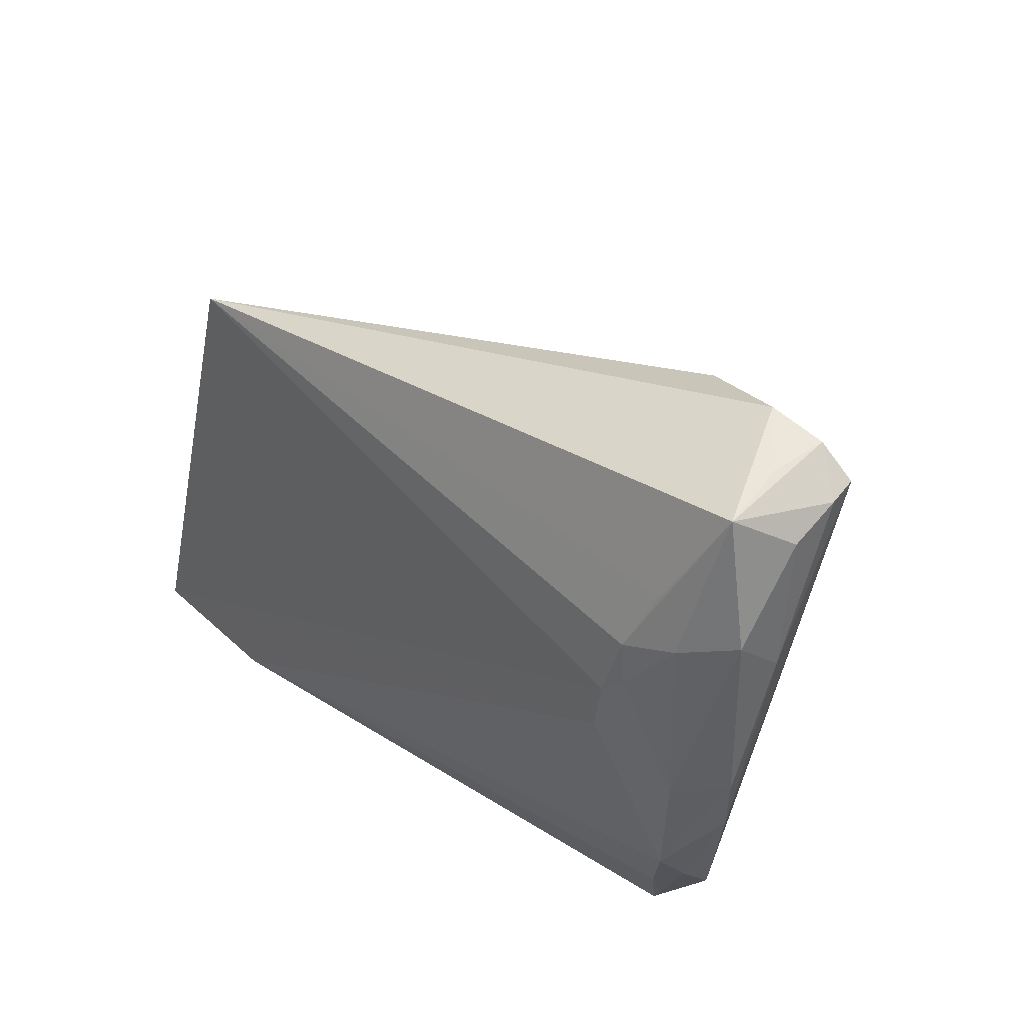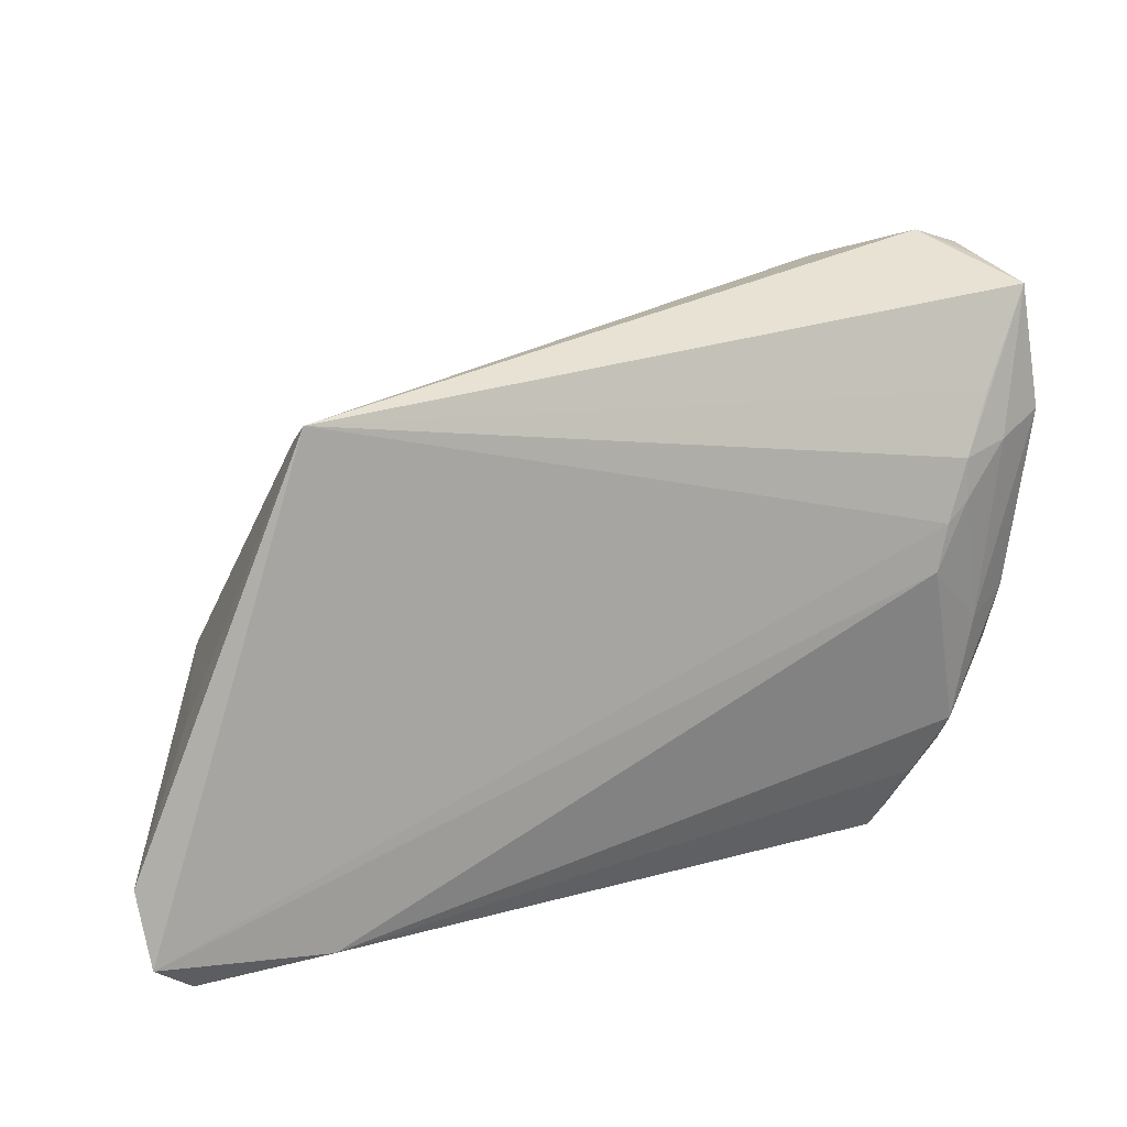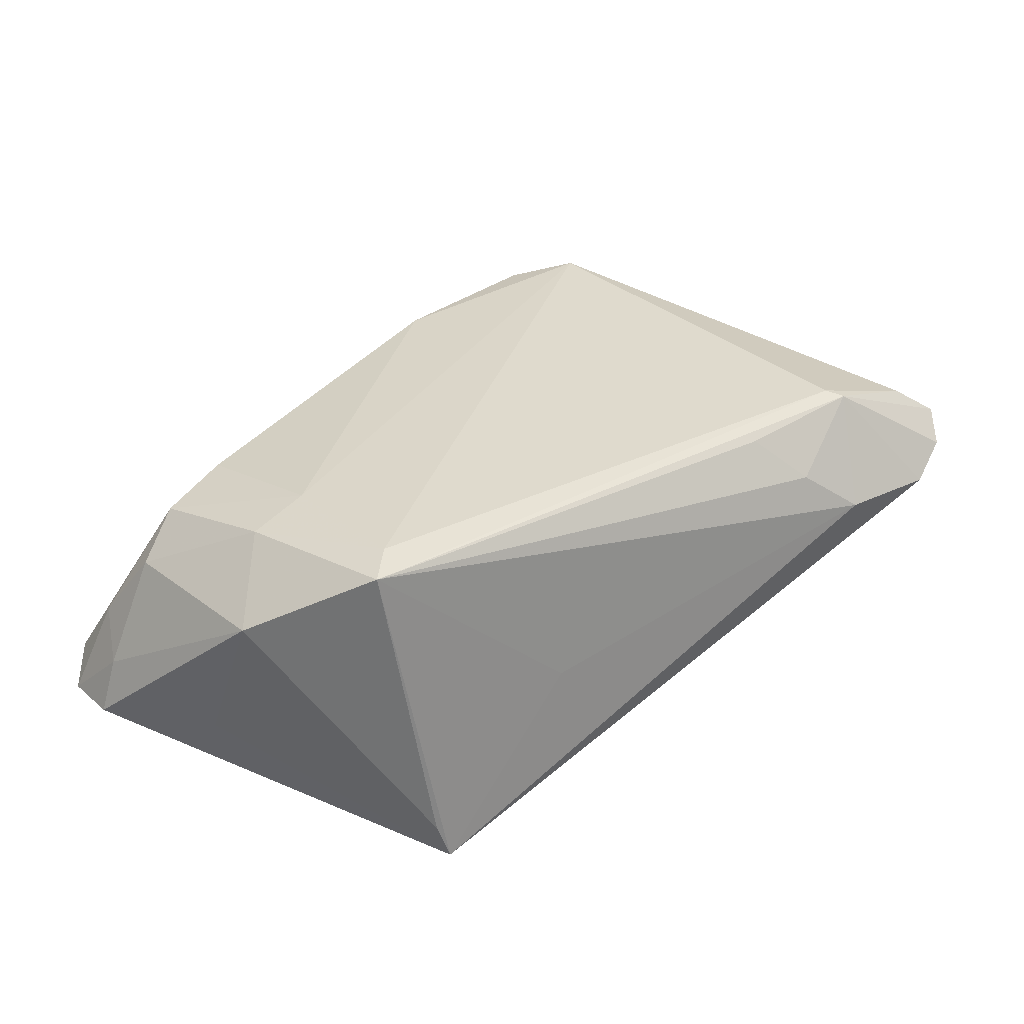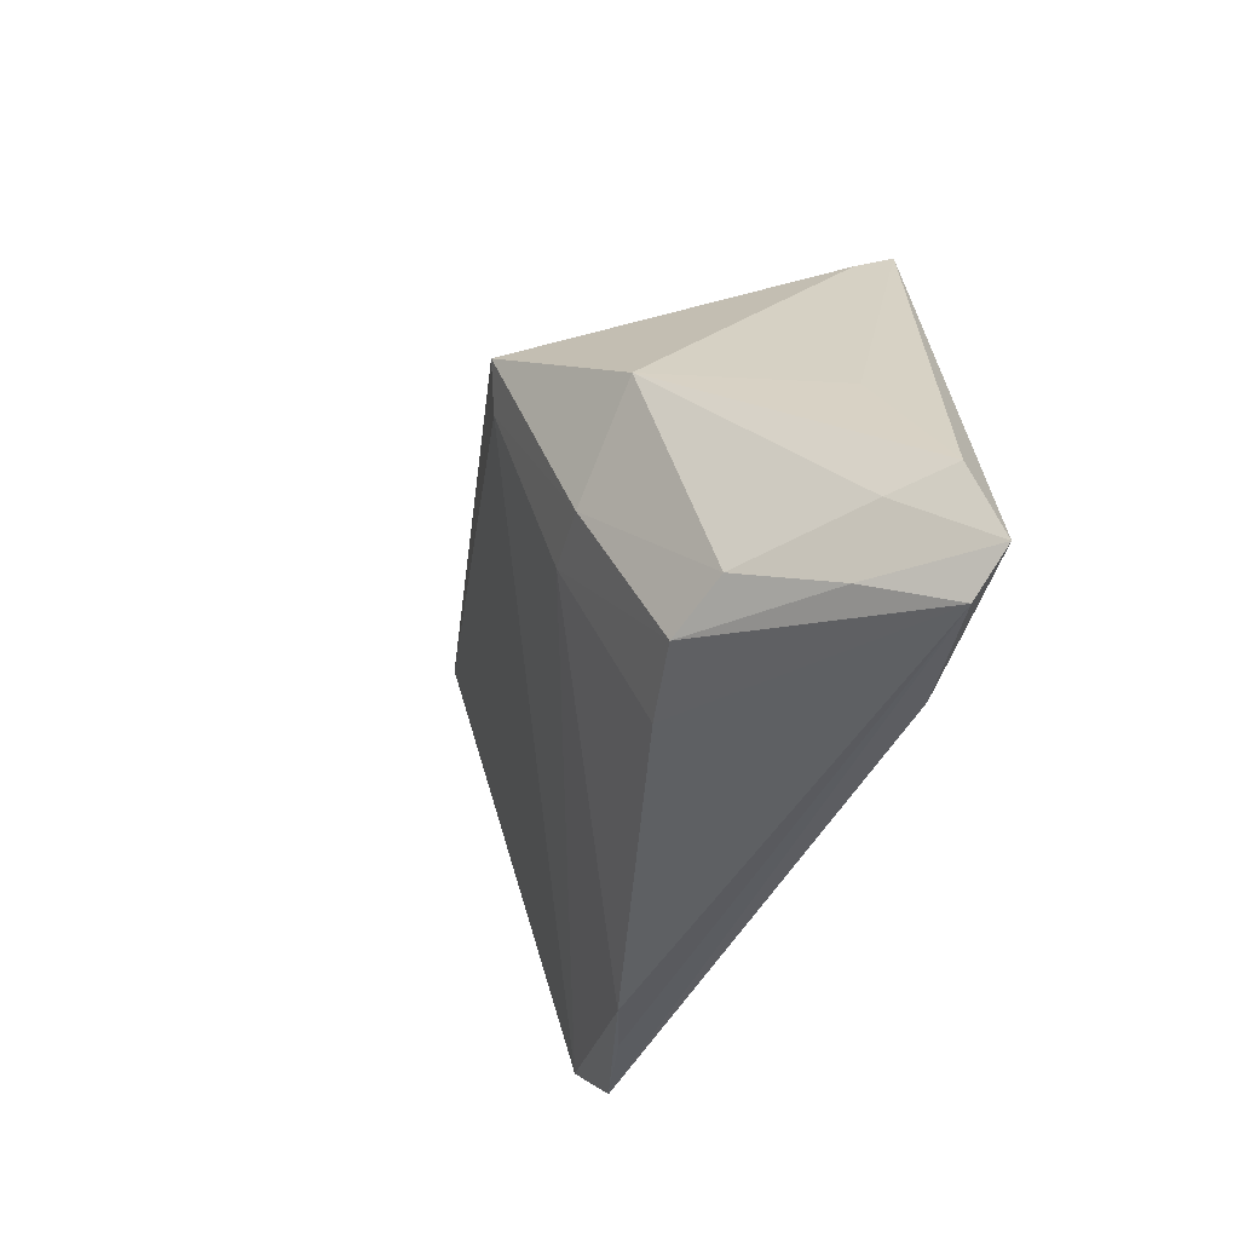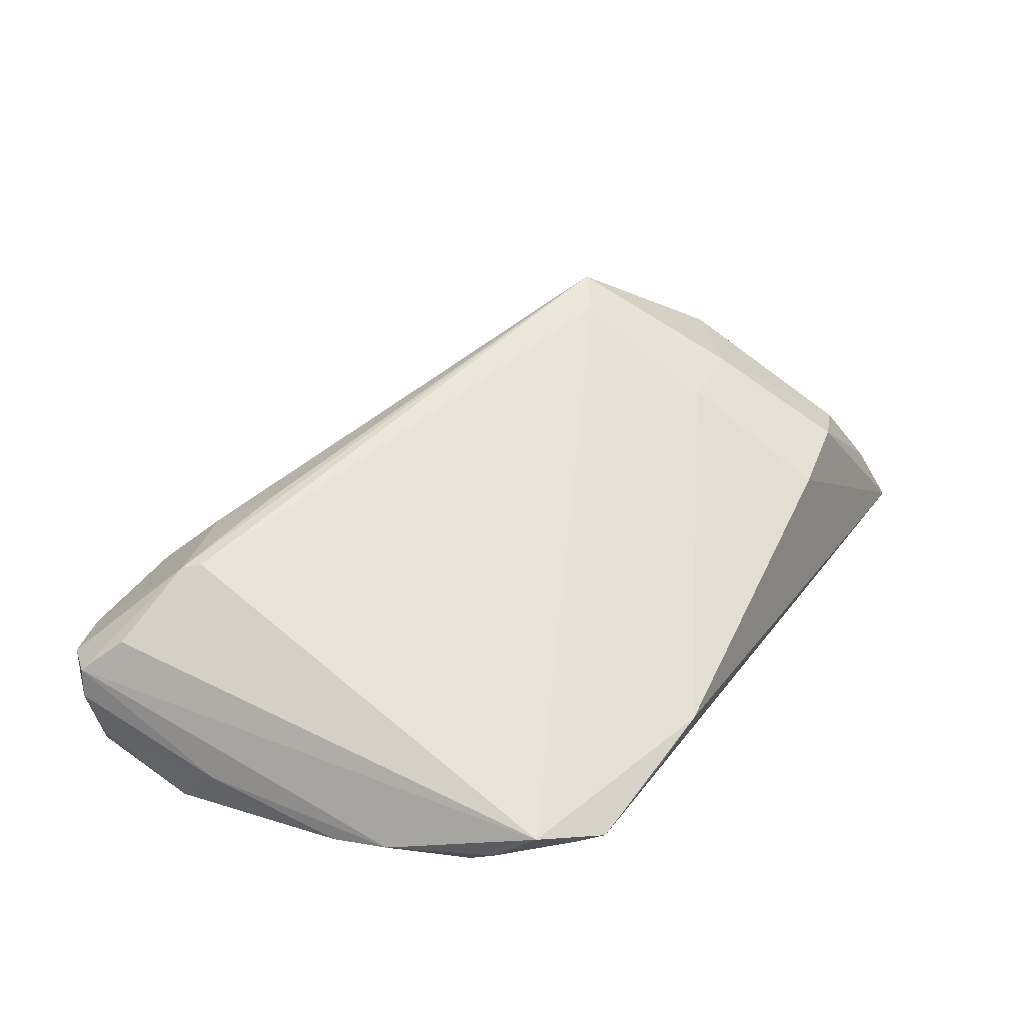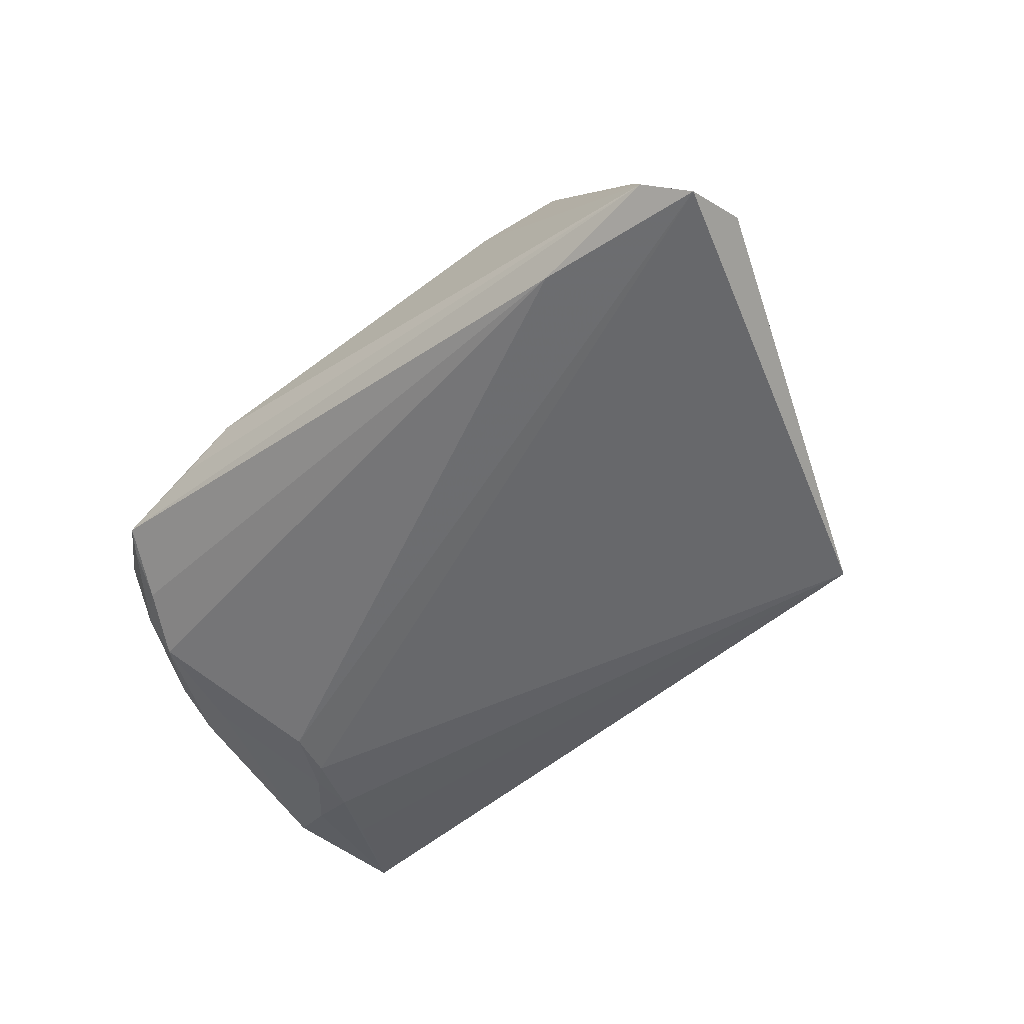
<metadata>
{"format":"obj","ext":"obj","renderer":"f3d","projection":"perspective","resolution":1024,"background":"white","views":[{"elev":34.2,"azim":-129.9,"up":"+Y"},{"elev":15.0,"azim":158.2,"up":"+Y"},{"elev":54.9,"azim":133.5,"up":"+Z"},{"elev":-41.7,"azim":76.0,"up":"+Y"},{"elev":42.4,"azim":-59.7,"up":"+Z"},{"elev":-52.4,"azim":39.7,"up":"+Z"}]}
</metadata>
<code>
v -0.05174 -0.008041 -0.01747
v -0.04409 0.006484 -0.02256
v 0.02594 -0.01807 0.01334
v -0.04344 0.02536 0.01249
v 0.04661 -0.008612 0.01029
v -0.06028 0.03531 0.001018
v 0.03835 -0.03939 -0.02187
v -0.05355 0.01632 -0.01965
v -0.05781 0.03581 -0.01601
v -0.02756 0.02417 0.01372
v -0.0497 0.04155 -0.001759
v 0.04547 -0.03342 0.0009423
v 0.02664 -0.03782 0.003187
v -0.04163 -0.03912 -0.009002
v -0.04884 -0.03234 -0.006423
v -0.05071 0.02297 -0.01975
v -0.02849 -0.04062 -0.00695
v -0.04371 -0.03612 -0.009945
v -0.03113 0.03193 0.008293
v 0.06154 -0.02898 -0.01827
v -0.05826 -0.005354 -0.01331
v -0.05658 0.03951 -0.0004285
v 0.02762 0.001607 0.02111
v -0.05012 -0.0265 -0.01226
v -0.04482 0.02775 0.01193
v -0.01991 -0.04155 -0.004755
v -0.04689 0.01476 -0.022
v 0.05538 -0.04155 -0.02011
v 0.03753 -0.03617 0.00427
v -0.06154 0.03151 -0.009054
v -0.05663 -0.01299 -0.01204
v 0.04057 0.02571 -0.02256
v 0.05667 -0.03077 -0.01172
v -0.05617 0.03066 0.005449
v 0.04046 0.023 -0.01756
v -0.03639 0.0384 0.001956
v -0.06038 0.01368 -0.009278
v -0.04548 -0.03036 -0.01325
v 0.01478 0.0241 -0.002586
v 0.06057 -0.03767 -0.02256
v -0.04955 -0.0223 -0.01618
v -0.04284 0.0001739 -0.02243
v 0.05312 -0.01126 -0.01201
v 0.05145 -0.03775 -0.009918
v 0.03249 0.005271 0.02256
v -0.05613 0.03836 -0.007621
v 0.03507 -0.01824 0.01338
v -0.04721 0.009172 -0.02181
v -0.06135 0.03467 -0.003006
v -0.06065 0.01921 -0.01601
f 40 32 20
f 23 4 15
f 45 4 23
f 20 32 43
f 43 5 20
f 32 5 43
f 11 36 32
f 32 9 11
f 32 36 39
f 39 45 32
f 36 45 39
f 35 5 32
f 32 45 35
f 35 45 5
f 19 45 36
f 23 15 3
f 3 15 26
f 34 15 4
f 2 27 32
f 32 40 2
f 2 40 42
f 16 9 32
f 32 27 16
f 16 27 9
f 40 44 28
f 28 44 29
f 17 28 26
f 42 40 7
f 40 28 7
f 45 19 10
f 25 34 4
f 25 10 19
f 4 45 25
f 45 10 25
f 11 22 25
f 36 11 25
f 25 19 36
f 13 3 26
f 29 3 13
f 26 28 13
f 13 28 29
f 47 3 29
f 5 45 47
f 47 45 23
f 23 3 47
f 20 5 33
f 33 40 20
f 33 44 40
f 29 44 12
f 5 47 12
f 12 47 29
f 12 33 5
f 44 33 12
f 24 18 15
f 15 31 24
f 9 27 8
f 46 11 9
f 9 22 46
f 46 22 11
f 49 9 30
f 49 22 9
f 34 25 6
f 6 25 22
f 22 49 6
f 6 31 15
f 15 34 6
f 15 18 14
f 28 17 14
f 14 7 28
f 26 15 14
f 14 17 26
f 42 7 41
f 41 31 21
f 41 24 31
f 9 8 50
f 30 9 50
f 21 31 37
f 31 6 37
f 37 6 49
f 37 49 30
f 30 50 37
f 37 50 21
f 18 24 38
f 24 41 38
f 38 14 18
f 7 14 38
f 38 41 7
f 48 2 42
f 27 2 48
f 48 8 27
f 1 50 8
f 8 48 1
f 1 41 21
f 21 50 1
f 42 41 1
f 1 48 42

</code>
